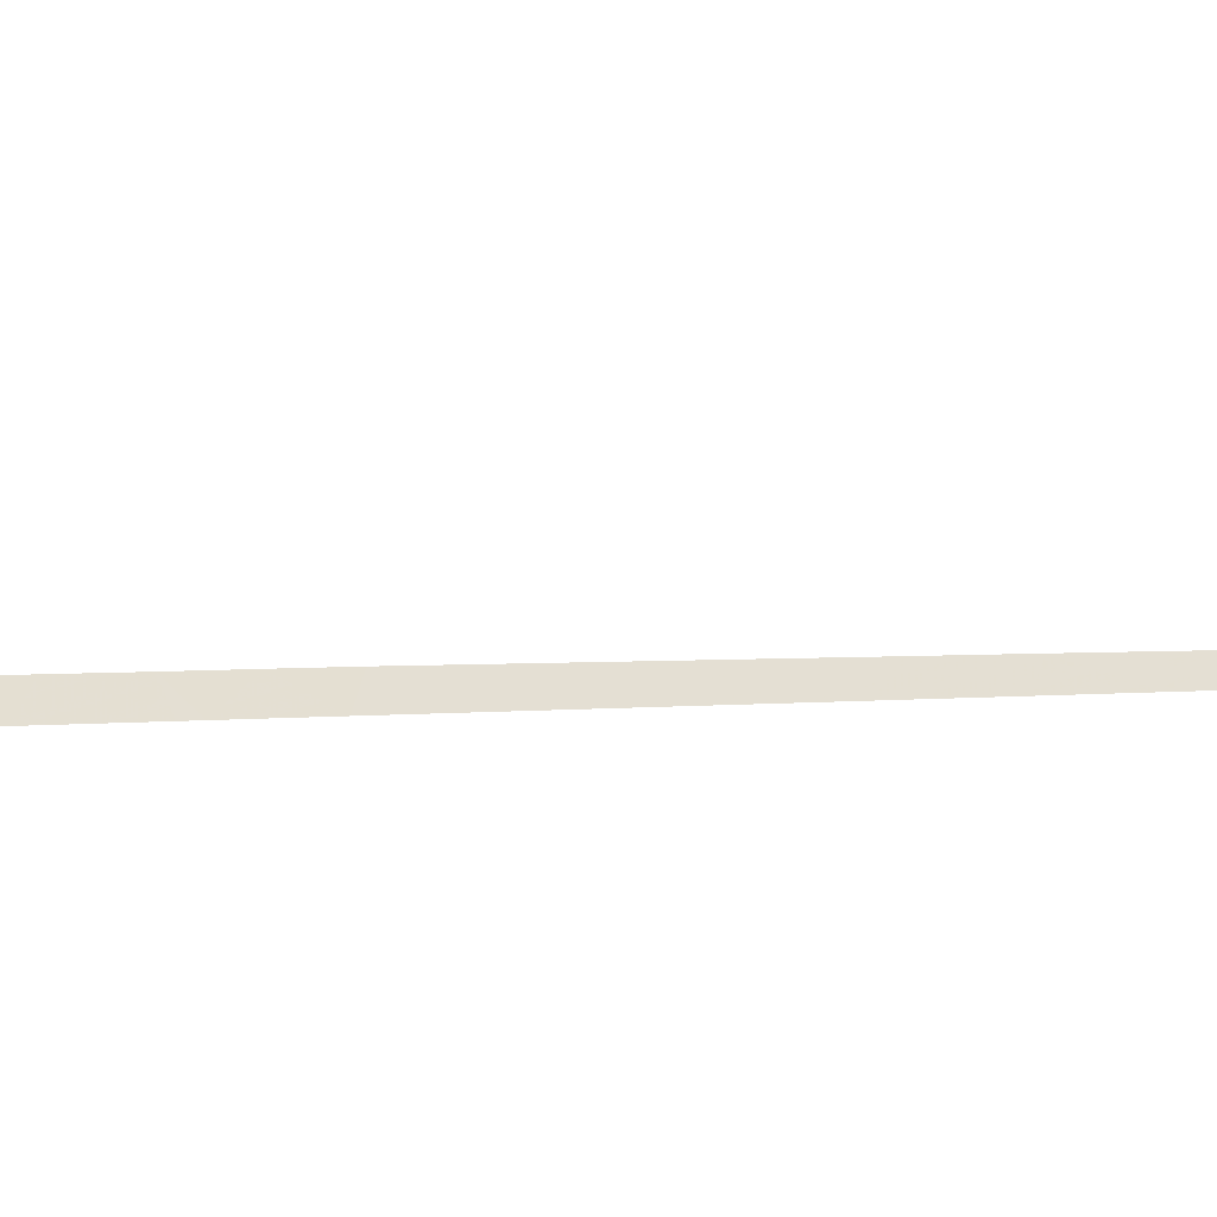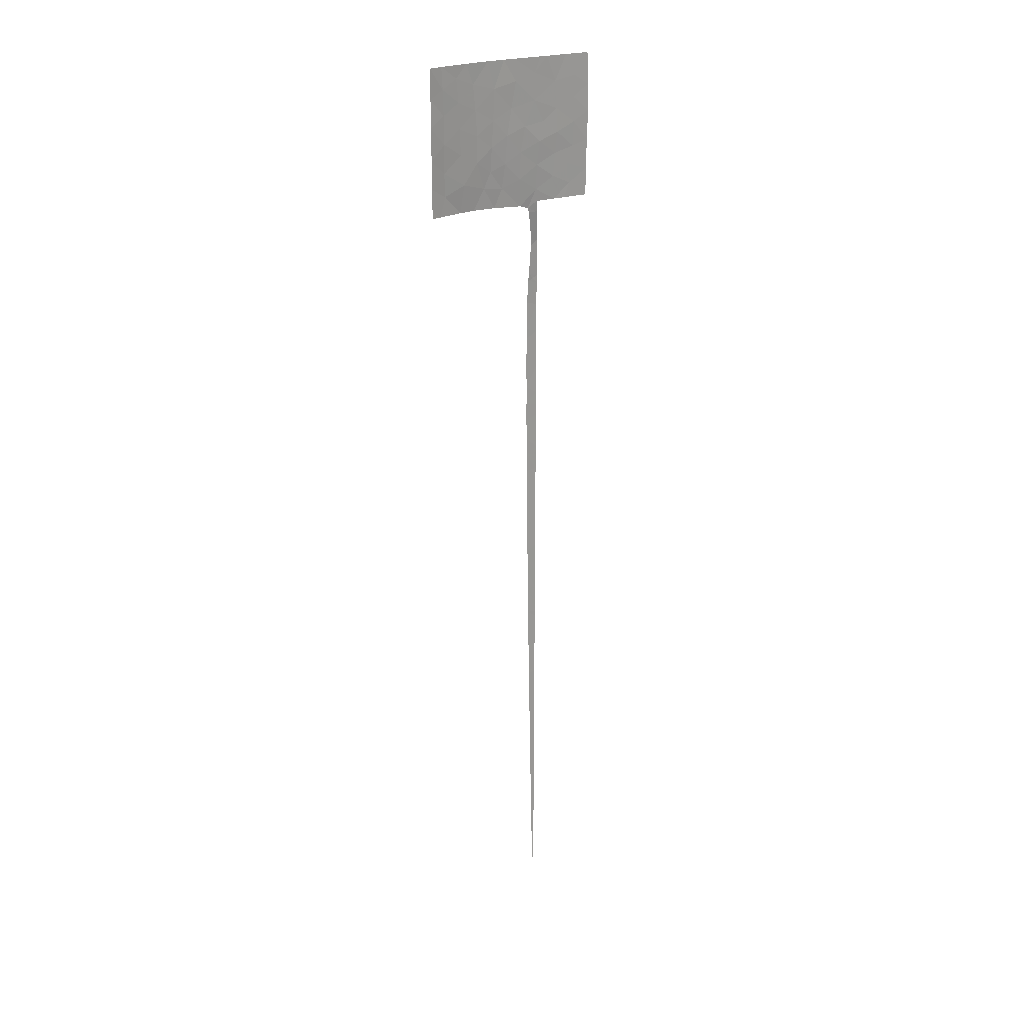
<metadata>
{"format":"obj","ext":"obj","renderer":"f3d","projection":"perspective","resolution":1024,"background":"white","views":[{"elev":-8.5,"azim":102.4,"up":"+Y"},{"elev":22.1,"azim":-85.9,"up":"+Z"}]}
</metadata>
<code>
v 31.73 95.66 40.97
v 30.68 96.67 41.88
v 26.99 100 40.39
v 26.99 100 38.57
v 27.7 99.43 38
v 26.9 100 47.58
v 26.87 100 45.29
v 36.7 89.32 39.22
v 36.85 89.07 42.35
v 34.83 92 37.97
v 33.84 92.93 44.4
v 34.39 92.17 48.73
v 34.72 91.73 50
v 35.34 92 -0.7952
v 35 92.6 -0.7939
v 35.4 92 8.395
v 35 92.72 8.74
v 29.03 98.15 48.94
v 29.05 98.11 50
v 27.91 99.13 48.22
v 31.84 95.33 47.74
v 32.68 94.51 41.47
v 35 92.81 18.18
v 35 92.79 16.43
v 35.47 92 18.51
v 35.45 92 16.02
v 35.3 92 34.45
v 35 92.47 34.07
v 34.96 92.44 34.54
v 35.11 91.22 50
v 35.68 90.54 47.89
v 35 92 -29.25
v 35 92 -29.25
v 35 92 -29.25
v 29.28 97.95 44.89
v 31.39 95.81 50
v 30.35 96.93 48.28
v 35 92.81 21.23
v 35.48 92 20.69
v 35 92.83 23.36
v 28.03 99.07 43.85
v 27.83 99.2 50
v 29.83 97.43 50
v 26.98 100 38
v 26.94 100 42.67
v 28.16 99.08 39.58
v 26.84 100 50
v 35.33 92 33.97
v 29.4 97.88 42.76
v 30.57 96.98 37.97
v 35 92.78 28.95
v 35.5 92 26.34
v 35 92.81 26.6
v 35.44 92 31.33
v 34.99 92.63 31.6
v 35.49 92 23.13
v 35.49 92 28.78
v 35.47 92 19.58
v 35 92.81 19.71
v 35 92.54 -4.688
v 35.29 92 -6.764
v 35 92.5 -6.719
v 34.94 92 37.05
v 34.46 92.63 37.09
v 35 92.7 30.91
v 35.45 92 30.76
v 37.73 87.88 47.41
v 36.88 88.99 48.25
v 35 92.83 25.72
v 35.5 92 25.7
v 36.84 89.04 46.43
v 36.87 89 44.38
v 35.79 90.42 45.65
v 35.84 90.33 43.66
v 36.42 89.73 37.99
v 37.71 87.95 40.28
v 35.45 92 15.57
v 35.44 92 13.45
v 35 92.79 14.82
v 35 92.68 5.46
v 32.46 94.6 50
v 27.99 99.09 46.13
v 35.23 92.33 31.14
v 34.36 92.72 37.44
v 33.82 93.34 37.7
v 29.5 97.98 37.98
v 32.99 94.01 46.01
v 32.75 94.34 43.81
v 31.73 95.55 42.97
v 35 92 -29.25
v 35 92 -29.25
v 35.34 92 -1.272
v 35 92.59 -1.452
v 34.67 91.98 41.07
v 28.06 99.11 41.49
v 35 92.77 13.31
v 35 92.41 -12.09
v 35.25 92 -12.15
v 35 92.75 11.03
v 35.42 92 10.91
v 35 92.65 3.414
v 35.36 92 1.643
v 30.53 96.77 46.2
v 37.69 87.95 50
v 35.37 92 3.604
v 35 92.71 7.863
v 32.16 95.38 37.87
v 32.57 94.79 39.43
v 35 92.09 -27
v 35.06 92 -27.01
v 35 92.63 1.644
v 35.32 92 -4.381
v 35 92.55 -4.089
v 35 92.25 -21.44
v 35.12 92 -24.72
v 34.97 91.49 44.68
v 35 92 -29.29
v 35 92.49 -7.223
v 35.29 92 -7.087
v 35.27 92 -9.64
v 35 92.46 -9.527
v 35.38 92 5.86
v 33.14 93.74 50
v 37.73 87.89 42.72
v 36.34 89.71 50
v 37.72 87.94 38
v 35.82 90.58 37.99
v 35.22 92 -15.44
v 35 92.35 -15.55
v 35 92.31 -17.93
v 35.2 92 -18.01
v 35 92.37 -14.47
v 35 92.3 -18.34
v 35 92.18 -24.7
v 35.17 92 -21.35
v 37.74 87.83 45.19
v 34.73 92.05 39
v 29.67 97.66 40.25
v 36.51 89.55 40.92
v 35.33 92 -2.743
v 35.16 92.29 -3.119
v 35.07 92.1 -23.78
v 35 92.21 -23.09
v 35.14 92 -23.06
v 34.39 92.2 46.48
v 33.22 93.65 48.18
v 33.67 93.34 40.03
v 34.75 91.76 43.06
v 35.7 90.65 39.95
v 35.12 92.19 -13.21
v 35.24 92 -13.8
v 35.09 92.14 -19.8
v 35.18 92 -19.7
v 35 92.28 -19.83
v 33.63 93.29 42.27
v 29.19 98.01 47.01
v 30.67 96.65 44.07
v 31.8 95.42 45.18
v 31.31 96.18 39.66
v 35.77 90.52 41.89
f 5 46 4
f 6 7 82
f 82 20 6
f 155 148 11
f 23 24 25
f 24 26 25
f 28 27 29
f 30 13 12
f 33 32 34
f 49 35 41
f 21 36 37
f 38 39 56
f 56 40 38
f 7 45 41
f 18 42 20
f 19 18 43
f 44 5 4
f 45 3 95
f 42 47 20
f 47 6 20
f 28 48 27
f 138 2 49
f 2 157 49
f 50 107 159
f 57 51 53
f 53 52 57
f 48 28 55
f 55 54 48
f 112 60 61
f 60 62 61
f 29 27 63
f 63 64 29
f 65 51 66
f 51 57 66
f 52 69 70
f 39 38 59
f 52 53 69
f 145 73 31
f 71 73 72
f 79 78 77
f 137 84 10
f 81 21 146
f 37 18 156
f 43 18 37
f 66 54 83
f 84 64 63
f 84 63 10
f 85 137 147
f 46 5 86
f 87 88 11
f 11 145 87
f 35 156 82
f 91 90 34
f 107 108 159
f 92 15 93
f 89 1 22
f 148 155 94
f 58 59 25
f 69 40 70
f 40 56 70
f 24 77 26
f 25 59 23
f 95 138 49
f 39 59 58
f 78 79 96
f 24 79 77
f 101 102 105
f 65 66 83
f 95 46 138
f 67 104 68
f 46 86 138
f 86 50 138
f 122 80 105
f 80 101 105
f 17 106 16
f 107 85 108
f 157 35 49
f 100 99 17
f 17 16 100
f 112 140 141
f 93 113 141
f 36 43 37
f 144 143 142
f 115 144 142
f 32 117 91
f 118 121 120
f 120 119 118
f 92 14 15
f 109 33 110
f 33 90 110
f 138 50 159
f 101 111 102
f 120 121 97
f 97 98 120
f 60 112 113
f 96 99 78
f 99 100 78
f 90 33 34
f 106 80 122
f 122 16 106
f 13 123 12
f 55 65 83
f 88 87 158
f 35 82 41
f 8 139 149
f 102 111 14
f 111 15 14
f 62 118 119
f 61 62 119
f 123 81 146
f 21 87 146
f 125 68 104
f 75 126 8
f 81 36 21
f 125 30 31
f 11 148 116
f 74 72 73
f 9 160 139
f 103 37 156
f 3 4 46
f 54 55 83
f 1 2 159
f 68 125 31
f 76 124 9
f 149 127 8
f 85 84 137
f 12 123 146
f 158 103 157
f 89 88 158
f 32 91 34
f 98 150 151
f 130 133 131
f 129 130 128
f 130 131 128
f 132 129 128
f 109 110 115
f 115 134 109
f 135 153 152
f 133 154 152
f 72 136 71
f 35 157 103
f 158 21 103
f 1 89 2
f 136 67 71
f 10 127 137
f 41 45 95
f 88 155 11
f 124 136 72
f 72 9 124
f 148 94 160
f 160 74 148
f 95 49 41
f 127 75 8
f 94 149 160
f 18 19 42
f 1 108 22
f 30 12 31
f 12 145 31
f 71 68 31
f 85 147 108
f 147 137 94
f 140 93 141
f 93 140 92
f 141 113 112
f 20 82 156
f 134 142 143
f 142 134 115
f 144 114 143
f 114 144 135
f 73 145 116
f 8 76 139
f 149 139 160
f 146 87 145
f 8 126 76
f 147 94 155
f 9 72 74
f 87 21 158
f 145 11 116
f 127 149 137
f 137 149 94
f 146 145 12
f 97 150 98
f 150 97 132
f 132 151 150
f 151 132 128
f 131 133 153
f 152 153 133
f 154 135 152
f 135 154 114
f 18 20 156
f 21 37 103
f 2 89 157
f 71 31 73
f 9 139 76
f 82 7 41
f 74 73 116
f 147 155 22
f 103 156 35
f 22 155 88
f 89 158 157
f 71 67 68
f 148 74 116
f 22 88 89
f 147 22 108
f 159 2 138
f 95 3 46
f 159 108 1
f 74 160 9

</code>
